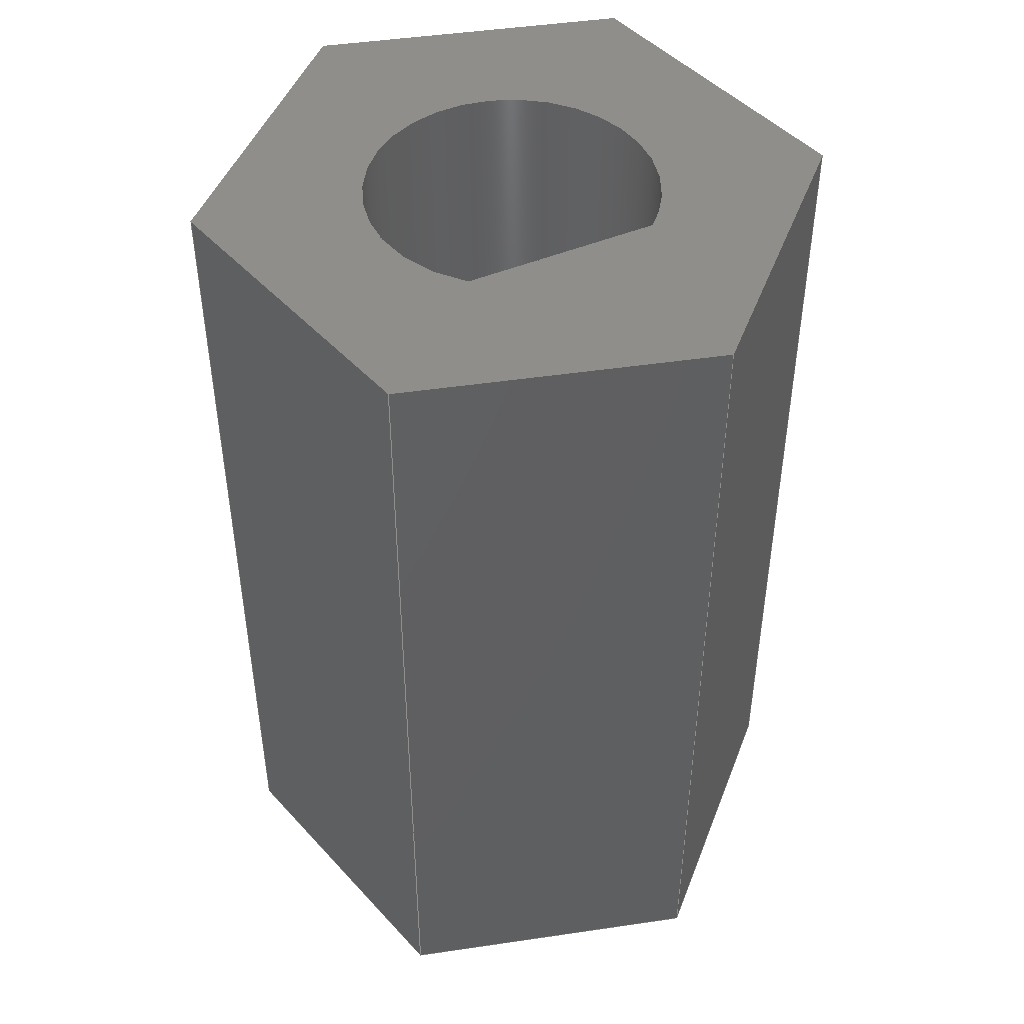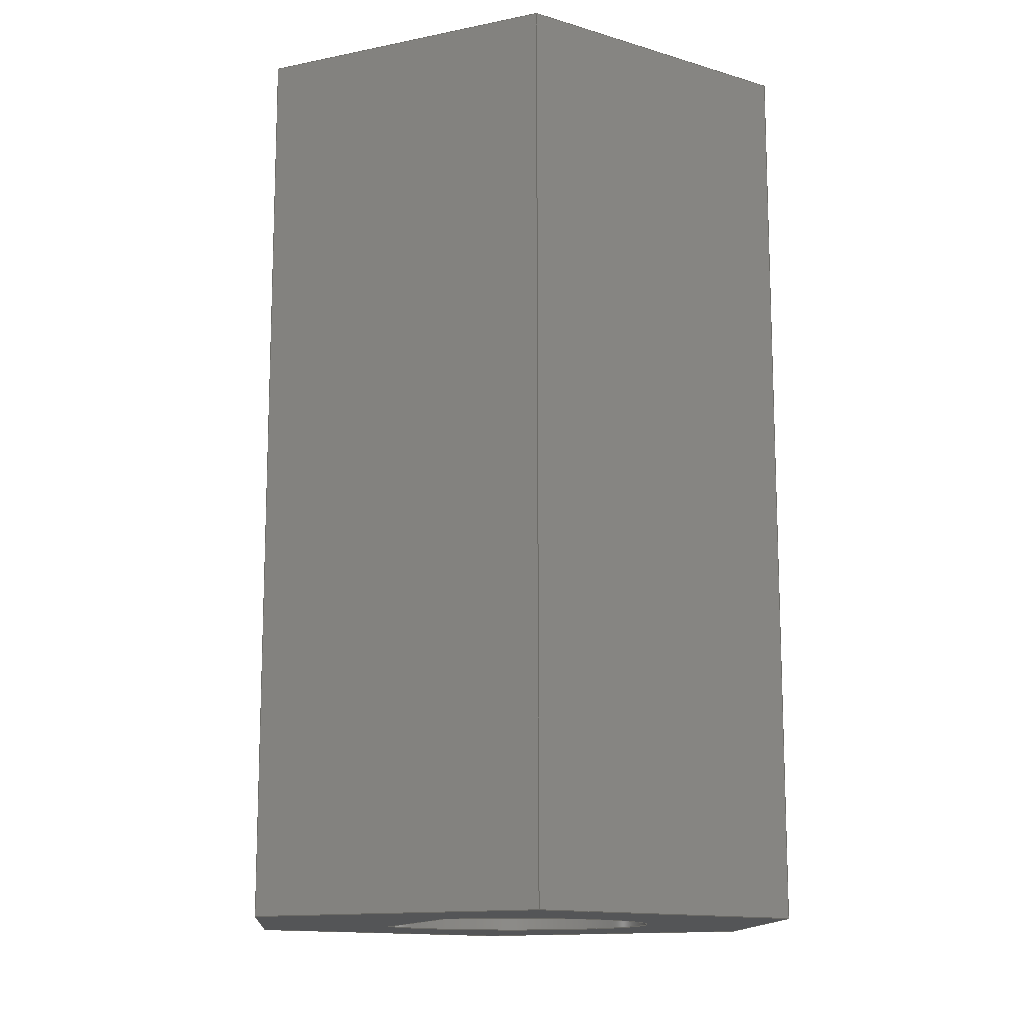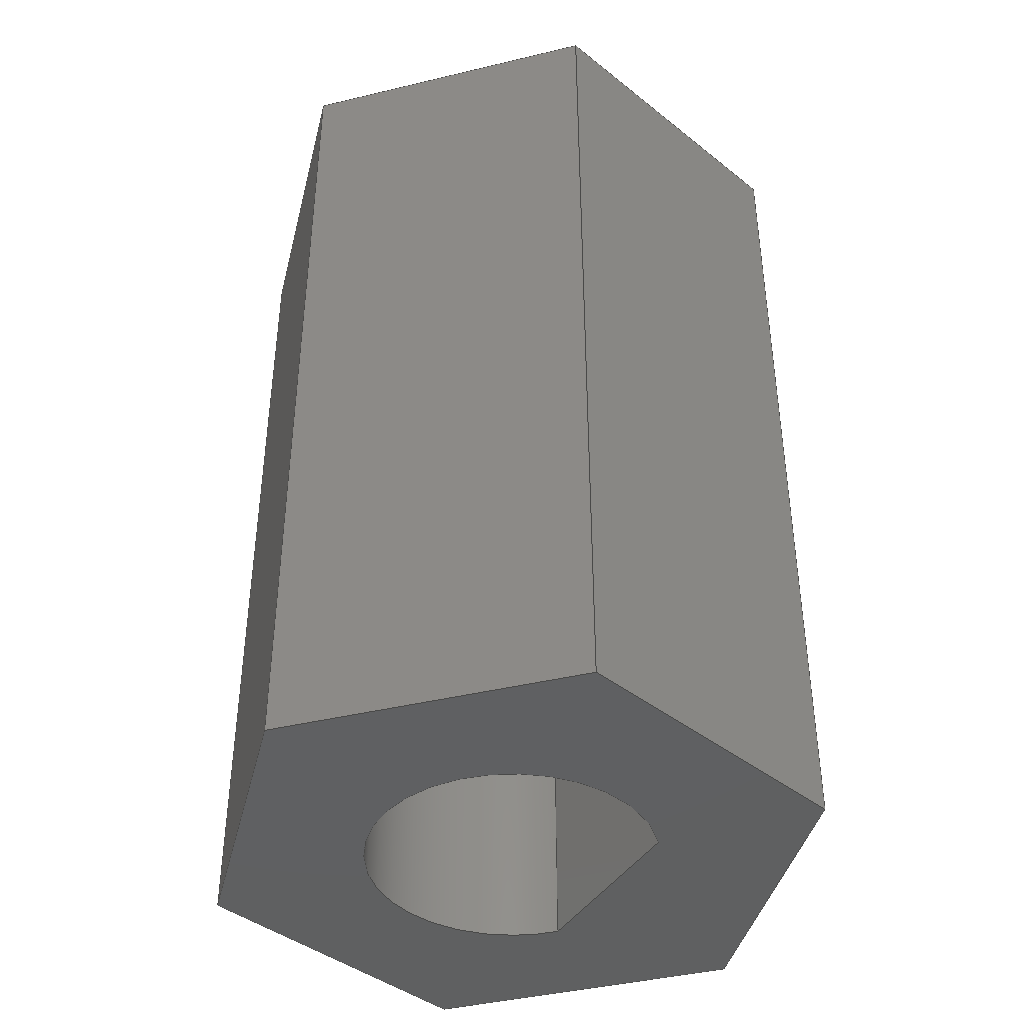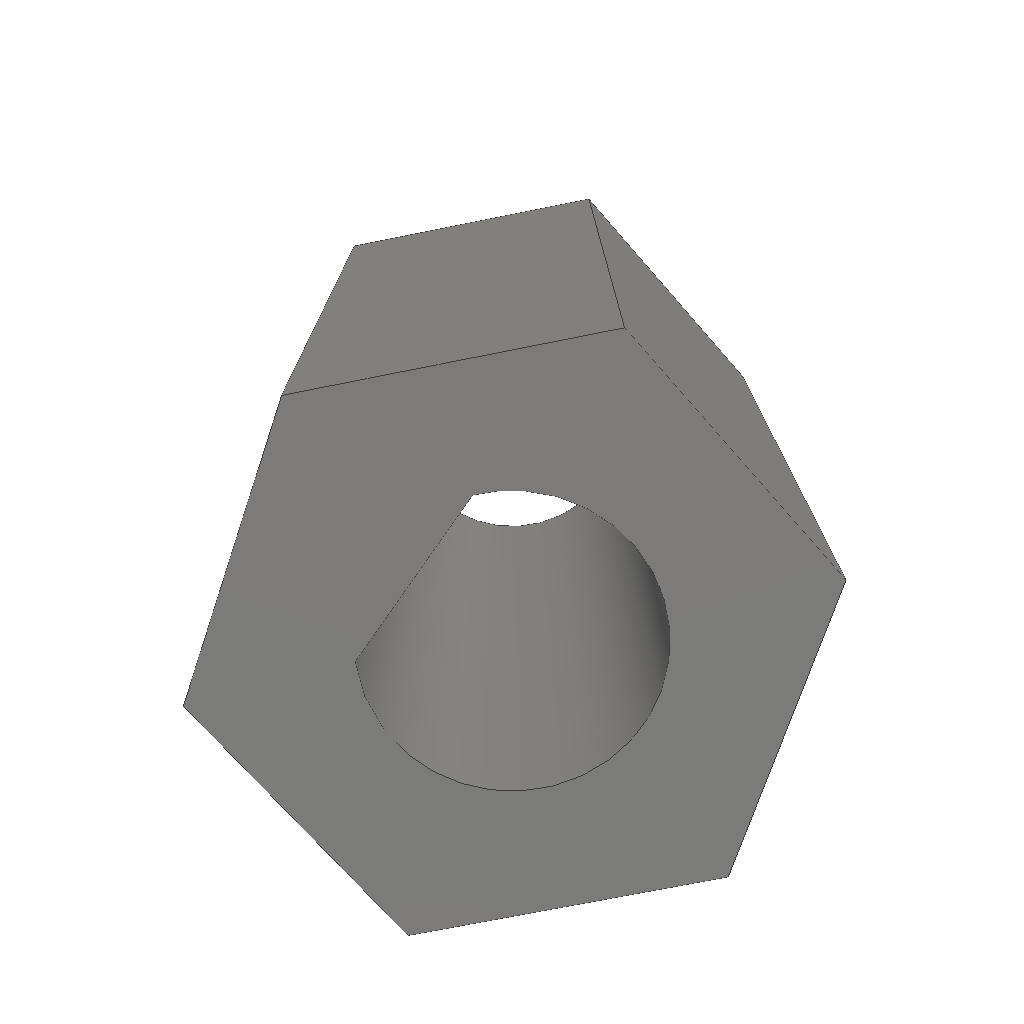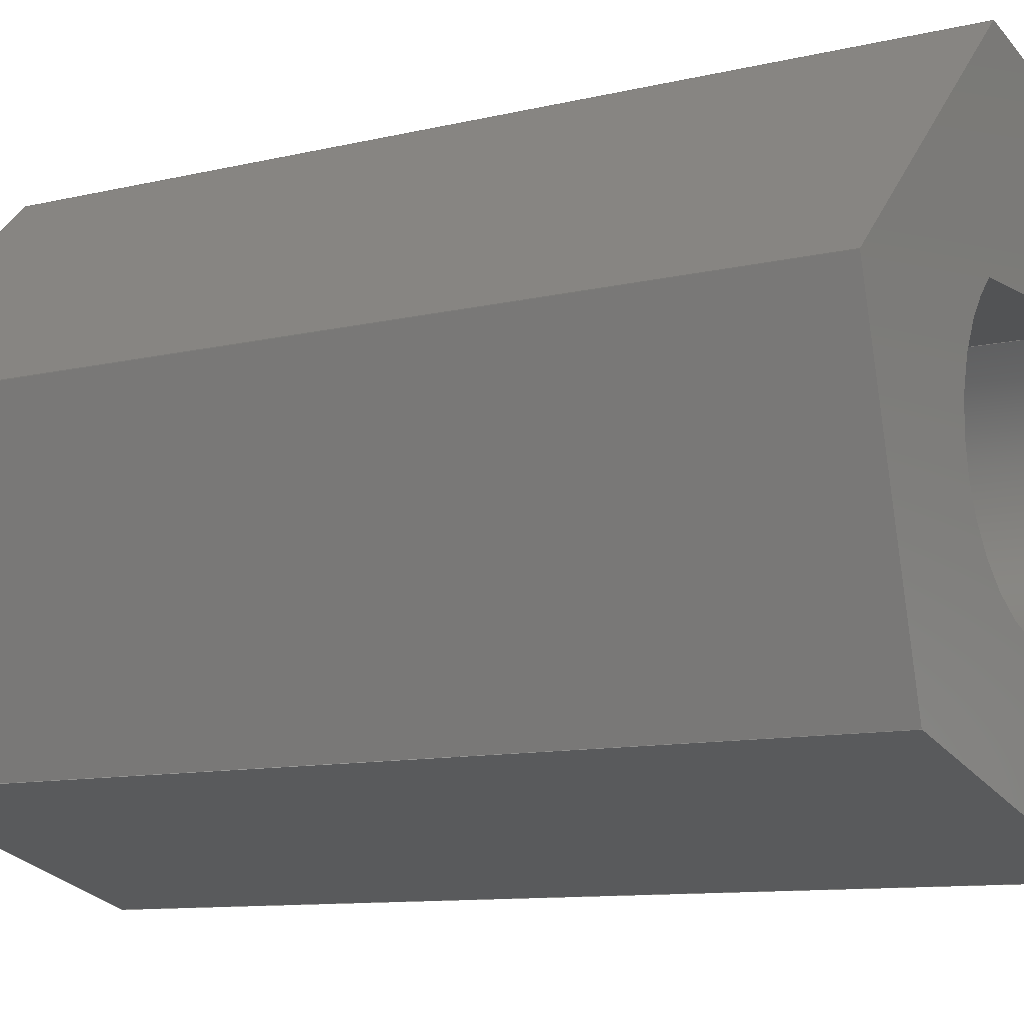
<metadata>
{"format":"iges","ext":"igs","renderer":"f3d","projection":"perspective","resolution":1024,"background":"white","views":[{"elev":46.4,"azim":154.6,"up":"+Z"},{"elev":-13.4,"azim":-110.5,"up":"+Z"},{"elev":-41.6,"azim":60.4,"up":"+Z"},{"elev":-74.6,"azim":-124.5,"up":"+Z"},{"elev":-9.8,"azim":-57.3,"up":"+Y"}]}
</metadata>
<code>

,,13HMoyeu 18mm v3,13HMoyeu 18mm v3,7Hunknown,7Hunknown,32,38,7,99,15,,
1,2,2HMM,1,0.08,15H2.02e+07,0.01,1e+04,7Hunknown,7Hunknown,11,
0,15H2.019e+07;
     186       1                                                00000000
     186            -123       1       0                               0
     514       2                                                00010000
     514                       1       1                               0
     510       3                                                00010000
     510            -123       1       1                               0
     510       4                                                00010000
     510            -123       1       1                               0
     510       5                                                00010000
     510            -123       1       1                               0
     510       6                                                00010000
     510            -123       1       1                               0
     510       7                                                00010000
     510            -123       1       1                               0
     510       8                                                00010000
     510            -123       1       1                               0
     510       9                                                00010000
     510            -123       1       1                               0
     510      10                                                00010000
     510            -123       1       1                               0
     510      11                                                00010000
     510            -123       1       1                               0
     510      12                                                00010000
     510            -123       1       1                               0
     508      13                                                00010000
     508                       1       1                               0
     508      14                                                00010000
     508                       1       1                               0
     508      15                                                00010000
     508                       1       1                               0
     508      16                                                00010000
     508                       1       1                               0
     508      17                                                00010000
     508                       1       1                               0
     508      18                                                00010000
     508                       1       1                               0
     508      19                                                00010000
     508                       1       1                               0
     508      20                                                00010000
     508                       1       1                               0
     508      21                                                00010000
     508                       2       1                               0
     508      23                                                00010000
     508                       1       1                               0
     508      24                                                00010000
     508                       2       1                               0
     508      26                                                00010000
     508                       1       1                               0
     126      27                                                00010000
     126       0               3       0                               0
     126      30                                                00010000
     126       0               3       0                               0
     126      33                                                00010000
     126       0               3       0                               0
     126      36                                                00010000
     126       0               3       0                               0
     126      39                                                00010000
     126       0               3       0                               0
     126      42                                                00010000
     126       0               3       0                               0
     126      45                                                00010000
     126       0               3       0                               0
     126      48                                                00010000
     126       0               3       0                               0
     126      51                                                00010000
     126       0               3       0                               0
     126      54                                                00010000
     126       0               3       0                               0
     126      57                                                00010000
     126       0               3       0                               0
     126      60                                                00010000
     126       0               3       0                               0
     126      63                                                00010000
     126       0               3       0                               0
     126      66                                                00010000
     126       0               3       0                               0
     126      69                                                00010000
     126       0               3       0                               0
     126      72                                                00010000
     126       0               3       0                               0
     126      75                                                00010000
     126       0               3       0                               0
     126      78                                                00010000
     126       0               3       0                               0
     126      81                                                00010000
     126       0               3       0                               0
     126      84                                                00010000
     126       0               2       0                               0
     126      86                                                00010000
     126       0               3       0                               0
     126      89                                                00010000
     126       0               2       0                               0
     126      91                                                00010000
     126       0              12       0                               0
     126     103                                                00010000
     126       0              12       0                               0
     128     115                                                00010000
     128       0    -123       6       0                               0
     128     121                                                00010000
     128       0    -123       6       0                               0
     128     127                                                00010000
     128       0    -123       6       0                               0
     128     133                                                00010000
     128       0    -123       6       0                               0
     128     139                                                00010000
     128       0    -123       6       0                               0
     128     145                                                00010000
     128       0    -123       6       0                               0
     128     151                                                00010000
     128       0    -123       5       0                               0
     128     156                                                00010000
     128       0    -123      18       0                               0
     128     174                                                00010000
     128       0    -123       7       0                               0
     128     181                                                00010000
     128       0    -123       7       0                               0
     502     188                                                00010000
     502                      10       1                               0
     504     198                                                00010001
     504                       7       1                               0
     406     205                                                00000000
     406                       1      15                               0
     314     206                                                00000200
     314                       2       0                               0
186,3,1,0,0,1,121;                                                     1
514,10,5,1,7,1,9,1,11,1,13,1,15,1,17,1,19,1,21,1,23,1;                 3
510,97,1,1,25;                                                         5
510,99,1,1,27;                                                         7
510,101,1,1,29;                                                        9
510,103,1,1,31;                                                       11
510,105,1,1,33;                                                       13
510,107,1,1,35;                                                       15
510,109,1,1,37;                                                       17
510,111,1,1,39;                                                       19
510,113,2,1,41,43;                                                    21
510,115,2,1,45,47;                                                    23
508,4,0,119,1,1,0,0,119,2,1,0,0,119,3,0,0,0,119,4,0,0;                25
508,4,0,119,5,1,0,0,119,4,1,0,0,119,6,0,0,0,119,7,0,0;                27
508,4,0,119,8,1,0,0,119,7,1,0,0,119,9,0,0,0,119,10,0,0;               29
508,4,0,119,11,1,0,0,119,10,1,0,0,119,12,0,0,0,119,13,0,0;            31
508,4,0,119,14,1,0,0,119,13,1,0,0,119,15,0,0,0,119,16,0,0;            33
508,4,0,119,17,1,0,0,119,16,1,0,0,119,18,0,0,0,119,2,0,0;             35
508,4,0,119,19,1,0,0,119,20,1,0,0,119,21,0,0,0,119,22,0,0;            37
508,4,0,119,23,1,0,0,119,22,1,0,0,119,24,0,0,0,119,20,0,0;            39
508,6,0,119,18,1,0,0,119,15,1,0,0,119,12,1,0,0,119,9,1,0,0,119,       41
6,1,0,0,119,3,1,0;                                                    41
508,2,0,119,24,1,0,0,119,21,1,0;                                      43
508,6,0,119,17,0,0,0,119,1,0,0,0,119,5,0,0,0,119,8,0,0,0,119,11,      45
0,0,0,119,14,0,0;                                                     45
508,2,0,119,23,0,0,0,119,19,0,0;                                      47
126,1,1,0,0,1,0,0,0,0.6813,0.6813,1,1,      49
-4.887,-4.747,0,1.668,                49
-6.605,0,0,0.6813,0,0,0;                   49
126,1,1,0,0,1,0,0,0,2,2,1,1,1.668,                   51
-6.605,0,1.668,-6.605,20,0,       51
2,0,0,0;                                                          51
126,1,1,0,0,1,0,0,0,0.6813,0.6813,1,1,      53
-4.887,-4.747,20,1.668,               53
-6.605,20,0,0.6813,0,0,0;                  53
126,1,1,0,0,1,0,0,0,2,2,1,1,-4.887,                  55
-4.747,0,-4.887,-4.747,20,0,2,       55
0,0,0;                                                             55
126,1,1,0,0,1,0,0,0,0.6813,0.6813,1,1,      57
-6.554,1.858,0,-4.887,              57
-4.747,0,0,0.6813,0,0,0;                     57
126,1,1,0,0,1,0,0,0,0.6813,0.6813,1,1,      59
-6.554,1.858,20,-4.887,             59
-4.747,20,0,0.6813,0,0,0;                    59
126,1,1,0,0,1,0,0,0,2,2,1,1,-6.554,                  61
1.858,0,-6.554,1.858,20,0,        61
2,0,0,0;                                                          61
126,1,1,0,0,1,0,0,0,0.6813,0.6813,1,1,      63
-1.668,6.605,0,-6.554,              63
1.858,0,0,0.6813,0,0,0;                    63
126,1,1,0,0,1,0,0,0,0.6813,0.6813,1,1,      65
-1.668,6.605,20,-6.554,             65
1.858,20,0,0.6813,0,0,0;                   65
126,1,1,0,0,1,0,0,0,2,2,1,1,-1.668,                  67
6.605,0,-1.668,6.605,20,0,        67
2,0,0,0;                                                          67
126,1,1,0,0,1,0,0,0,0.6813,0.6813,1,1,      69
4.887,4.747,0,-1.668,               69
6.605,0,0,0.6813,0,0,0;                    69
126,1,1,0,0,1,0,0,0,0.6813,0.6813,1,1,      71
4.887,4.747,20,-1.668,              71
6.605,20,0,0.6813,0,0,0;                   71
126,1,1,0,0,1,0,0,0,2,2,1,1,4.887,                   73
4.747,0,4.887,4.747,20,0,2,      73
0,0,0;                                                             73
126,1,1,0,0,1,0,0,0,0.6813,0.6813,1,1,      75
6.554,-1.858,0,4.887,                75
4.747,0,0,0.6813,0,0,0;                      75
126,1,1,0,0,1,0,0,0,0.6813,0.6813,1,1,      77
6.554,-1.858,20,4.887,               77
4.747,20,0,0.6813,0,0,0;                     77
126,1,1,0,0,1,0,0,0,2,2,1,1,6.554,                    79
-1.858,0,6.554,-1.858,20,0,        79
2,0,0,0;                                                          79
126,1,1,0,0,1,0,0,0,0.6813,0.6813,1,1,      81
1.668,-6.605,0,6.554,                81
-1.858,0,0,0.6813,0,0,0;                   81
126,1,1,0,0,1,0,0,0,0.6813,0.6813,1,1,      83
1.668,-6.605,20,6.554,               83
-1.858,20,0,0.6813,0,0,0;                  83
126,1,1,0,0,1,0,0,0,0.4233,0.4233,1,1,      85
-2.117,2.4,0,2.117,2.4,0,0,                  85
0.4233,0,0,0;                                           85
126,1,1,0,0,1,0,0,0,2,2,1,1,2.117,2.4,0,            87
2.117,2.4,20,0,2,0,0,0;                              87
126,1,1,0,0,1,0,0,0,0.4233,0.4233,1,1,      89
-2.117,2.4,20,2.117,2.4,20,0,                89
0.4233,0,0,0;                                           89
126,1,1,0,0,1,0,0,0,2,2,1,1,-2.117,2.4,0,           91
-2.117,2.4,20,0,2,0,0,0;                             91
126,8,2,0,0,0,0,-7.131,-7.131,                  93
-7.131,-5.922,-5.922,                93
-4.712,-4.712,-3.503,                 93
-3.503,-2.294,-2.294,                 93
-2.294,1,0.8227,1,0.8227,1,       93
0.8227,1,0.8227,1,2.117,2.4,       93
0,3.775,0.9373,0,2.993,             93
-1.131,0,2.211,-3.2,0,                         93
-5.878D-16,-3.2,0,-2.211,-3.2,0,               93
-2.993,-1.131,0,-3.775,              93
0.9373,0,-2.117,2.4,0,-7.131,      93
-2.294,0,0,0;                                           93
126,8,2,0,0,0,0,-7.131,-7.131,                  95
-7.131,-5.922,-5.922,                95
-4.712,-4.712,-3.503,                 95
-3.503,-2.294,-2.294,                 95
-2.294,1,0.8227,1,0.8227,1,       95
0.8227,1,0.8227,1,2.117,2.4,       95
20,3.775,0.9373,20,2.993,           95
-1.131,20,2.211,-3.2,20,                       95
-5.878D-16,-3.2,20,-2.211,-3.2,20,             95
-2.993,-1.131,20,-3.775,             95
0.9373,20,-2.117,2.4,20,                      95
-7.131,-2.294,0,0,0;                         95
128,1,1,1,1,0,0,1,0,0,-0.001,-0.001,0.6823,                97
0.6823,-0.001,-0.001,2.001,2.001,1,1,1,1,              97
-4.896,-4.744,-0.01,1.677,           97
-6.608,-0.01,-4.896,-4.744,          97
20.01,1.677,-6.608,20.01,-0.001,                97
0.6823,-0.001,2.001;                                       97
128,1,1,1,1,0,0,1,0,0,-0.001,-0.001,0.6823,                99
0.6823,-0.001,-0.001,2.001,2.001,1,1,1,1,              99
-6.557,1.868,-0.01,-4.884,            99
-4.757,-0.01,-6.557,1.868,20.01,      99
-4.884,-4.757,20.01,-0.001,                     99
0.6823,-0.001,2.001;                                       99
128,1,1,1,1,0,0,1,0,0,-0.001,-0.001,0.6823,               101
0.6823,-0.001,-0.001,2.001,2.001,1,1,1,1,             101
-1.661,6.612,-0.01,-6.562,           101
1.851,-0.01,-1.661,6.612,20.01,      101
-6.562,1.851,20.01,-0.001,0.6823,     101
-0.001,2.001;                                                        101
128,1,1,1,1,0,0,1,0,0,-0.001,-0.001,0.6823,               103
0.6823,-0.001,-0.001,2.001,2.001,1,1,1,1,             103
4.896,4.744,-0.01,-1.677,           103
6.608,-0.01,4.896,4.744,20.01,      103
-1.677,6.608,20.01,-0.001,                     103
0.6823,-0.001,2.001;                                      103
128,1,1,1,1,0,0,1,0,0,-0.001,-0.001,0.6823,               105
0.6823,-0.001,-0.001,2.001,2.001,1,1,1,1,             105
6.557,-1.868,-0.01,4.884,           105
4.757,-0.01,6.557,-1.868,20.01,     105
4.884,4.757,20.01,-0.001,                      105
0.6823,-0.001,2.001;                                      105
128,1,1,1,1,0,0,1,0,0,-0.001,-0.001,0.6823,               107
0.6823,-0.001,-0.001,2.001,2.001,1,1,1,1,             107
1.661,-6.612,-0.01,6.562,            107
-1.851,-0.01,1.661,-6.612,          107
20.01,6.562,-1.851,20.01,-0.001,                107
0.6823,-0.001,2.001;                                      107
128,1,1,1,1,0,0,1,0,0,-0.001,-0.001,0.4243,               109
0.4243,-0.001,-0.001,2.001,2.001,1,1,1,1,             109
-2.127,2.4,-0.01,2.127,2.4,-0.01,              109
-2.127,2.4,20.01,2.127,2.4,20.01,-0.001,       109
0.4243,-0.001,2.001;                                      109
128,1,8,1,2,0,0,0,0,0,0,0,6.25,6.25,2.294,              111
2.294,2.294,3.503,                   111
3.503,4.712,4.712,                   111
5.922,5.922,7.131,                  111
7.131,7.131,1,1,0.8227,           111
0.8227,1,1,0.8227,0.8227,1,      111
1,0.8227,0.8227,1,1,0.8227,      111
0.8227,1,1,-2.117,2.4,0,                    111
-2.117,2.4,20,-3.775,0.9373,0,     111
-3.775,0.9373,20,-2.993,            111
-1.131,0,-2.993,-1.131,20,        111
-2.211,-3.2,0,-2.211,-3.2,20,0,-3.2,0,       111
0,-3.2,20,2.211,-3.2,0,2.211,-3.2,20,        111
2.993,-1.131,0,2.993,              111
-1.131,20,3.775,0.9373,0,          111
3.775,0.9373,20,2.117,2.4,0,       111
2.117,2.4,20,0,6.25,2.294,                   111
7.131;                                                    111
128,1,1,1,1,0,0,1,0,0,-0.6564,-0.6564,         113
0.6564,0.6564,-0.6615,                113
-0.6615,0.6615,0.6615,1,1,1,     113
1,-6.564,-6.615,20,6.564,         113
-6.615,20,-6.564,6.615,20,        113
6.564,6.615,20,-0.6564,            113
0.6564,-0.6615,0.6615;               113
128,1,1,1,1,0,0,1,0,0,-0.6564,-0.6564,         115
0.6564,0.6564,-0.6615,                115
-0.6615,0.6615,0.6615,1,1,1,     115
1,6.564,-6.615,0,-6.564,          115
-6.615,0,6.564,6.615,0,           115
-6.564,6.615,0,-0.6564,            115
0.6564,-0.6615,0.6615;               115
502,16,-4.887,-4.747,0,1.668,        117
-6.605,0,1.668,-6.605,20,         117
-4.887,-4.747,20,-6.554,             117
1.858,0,-6.554,1.858,20,          117
-1.668,6.605,0,-1.668,             117
6.605,20,4.887,4.747,0,           117
4.887,4.747,20,6.554,               117
-1.858,0,6.554,-1.858,20,          117
-2.117,2.4,0,2.117,2.4,0,                    117
2.117,2.4,20,-2.117,2.4,20;                  117
504,24,49,117,1,117,2,51,117,2,117,3,53,117,4,117,3,55,117,1,        119
117,4,57,117,5,117,1,59,117,6,117,4,61,117,5,117,6,63,117,7,117,     119
5,65,117,8,117,6,67,117,7,117,8,69,117,9,117,7,71,117,10,117,8,      119
73,117,9,117,10,75,117,11,117,9,77,117,12,117,10,79,117,11,117,      119
12,81,117,2,117,11,83,117,3,117,12,85,117,13,117,14,87,117,14,       119
117,15,89,117,16,117,15,91,117,13,117,16,93,117,14,117,13,95,        119
117,15,117,16;                                                       119
406,1,5HBody1;                                                       121
314,62.75,62.75,62.75,13HSteel      123
- Satin;                                                             123
S      1G      3D    124P    207
</code>
